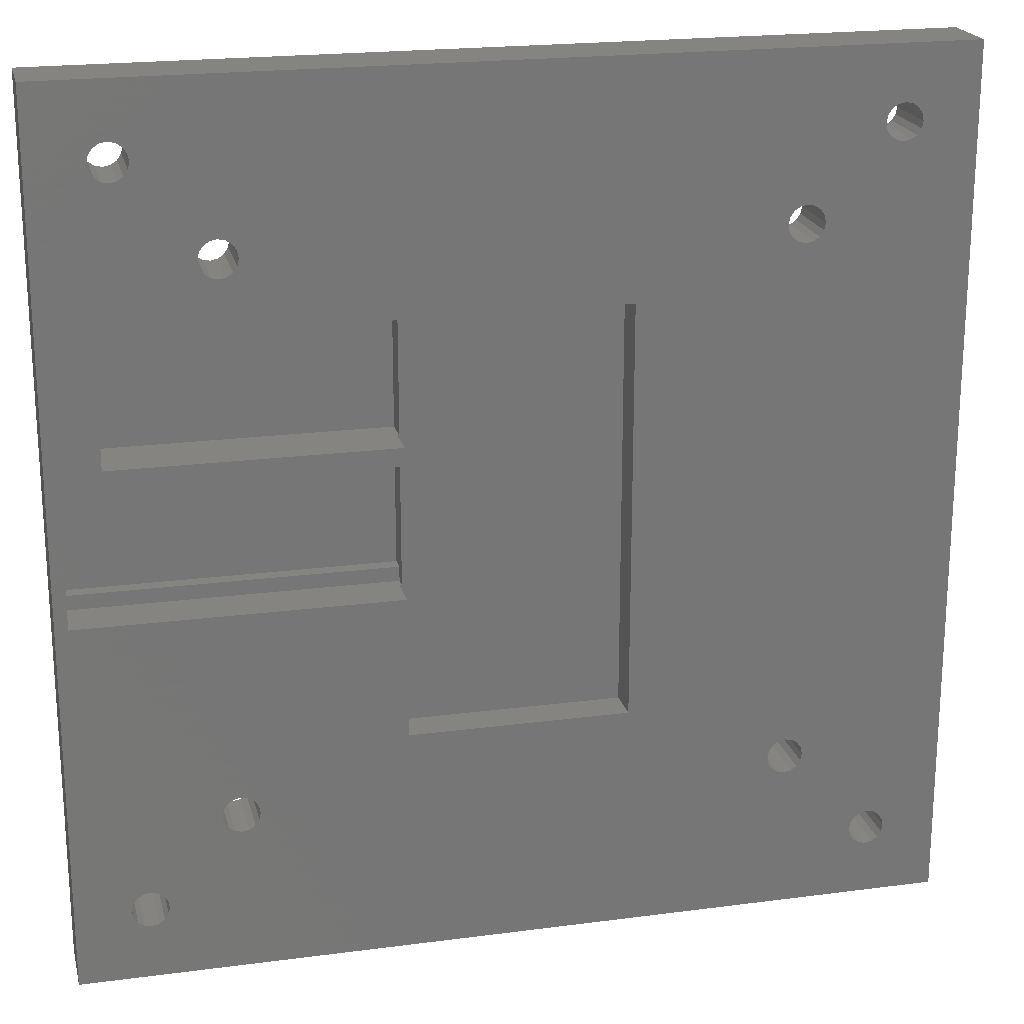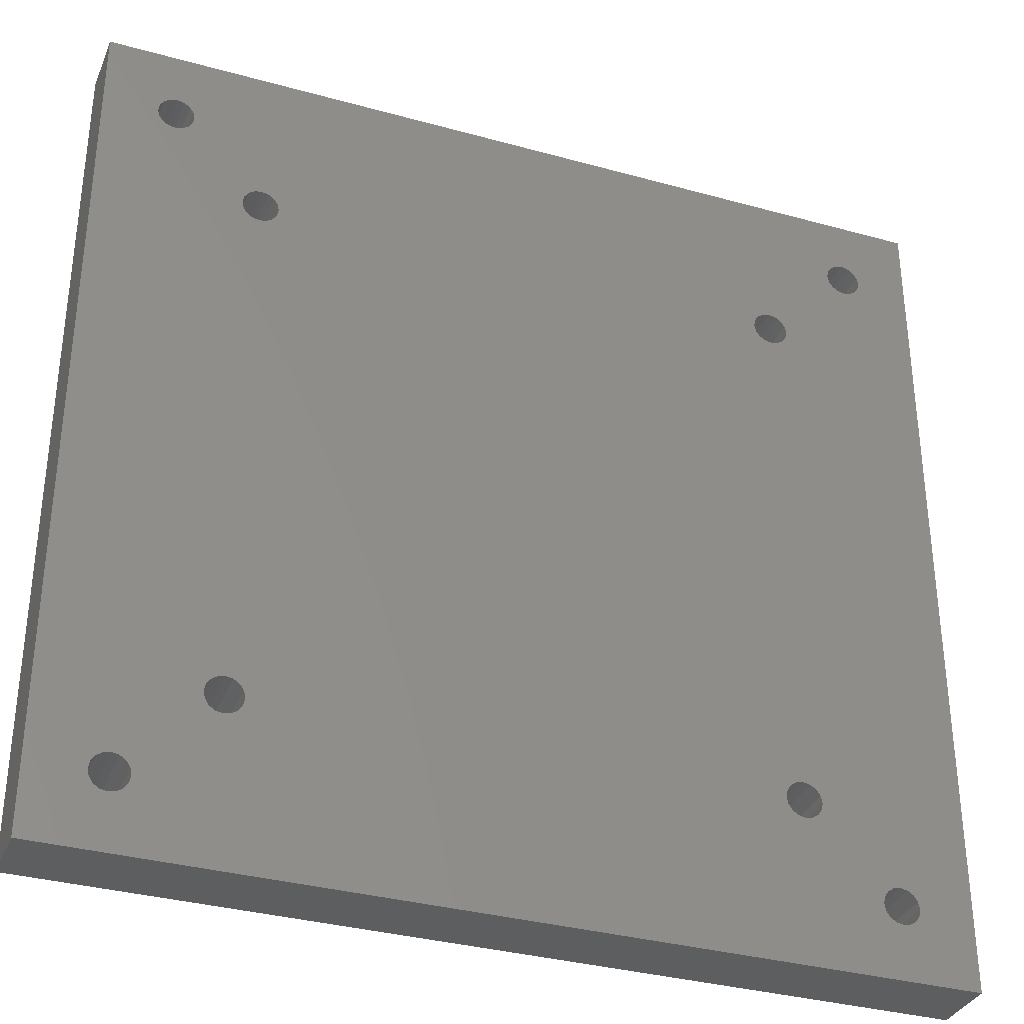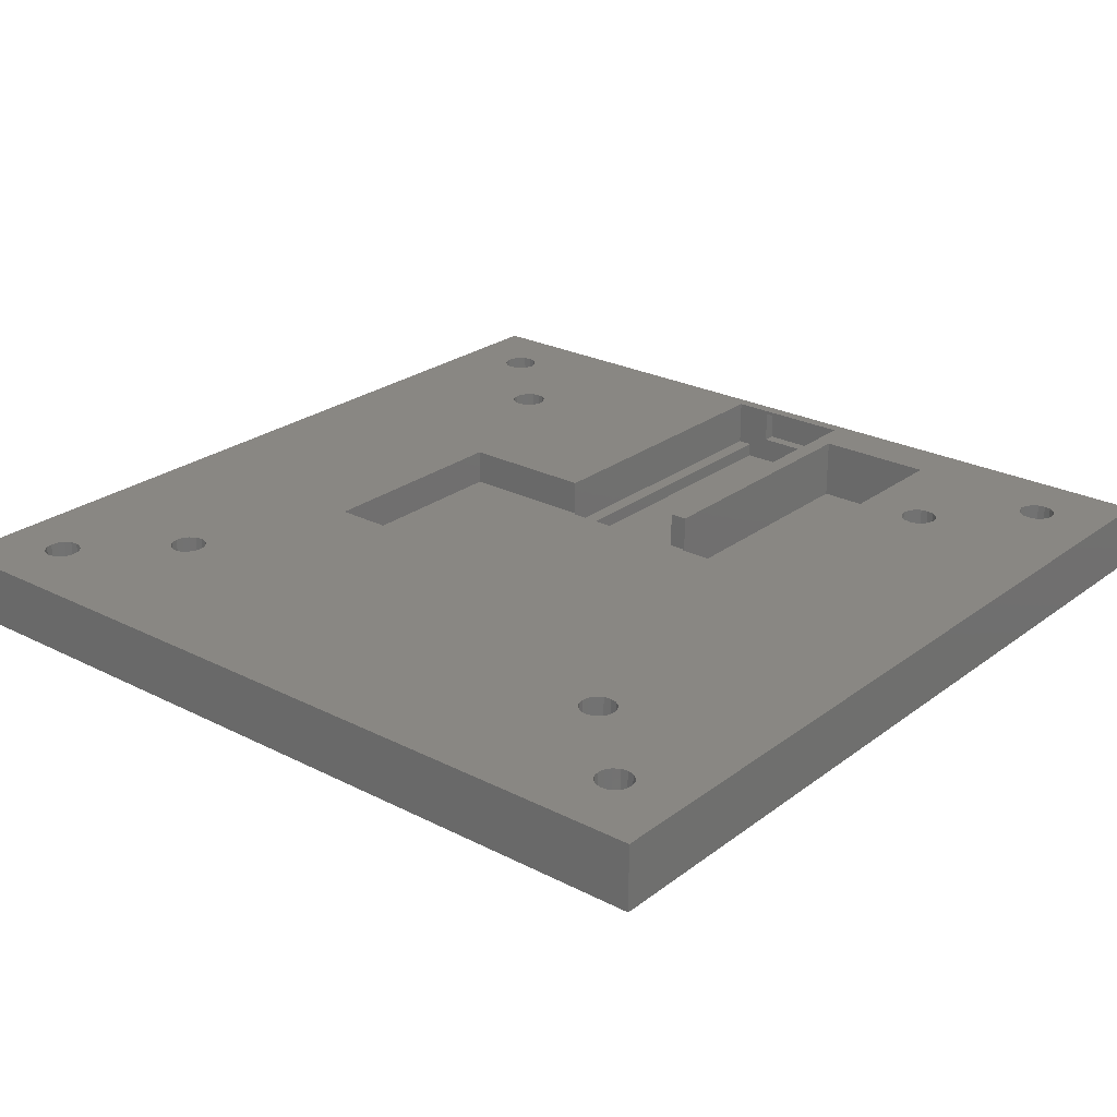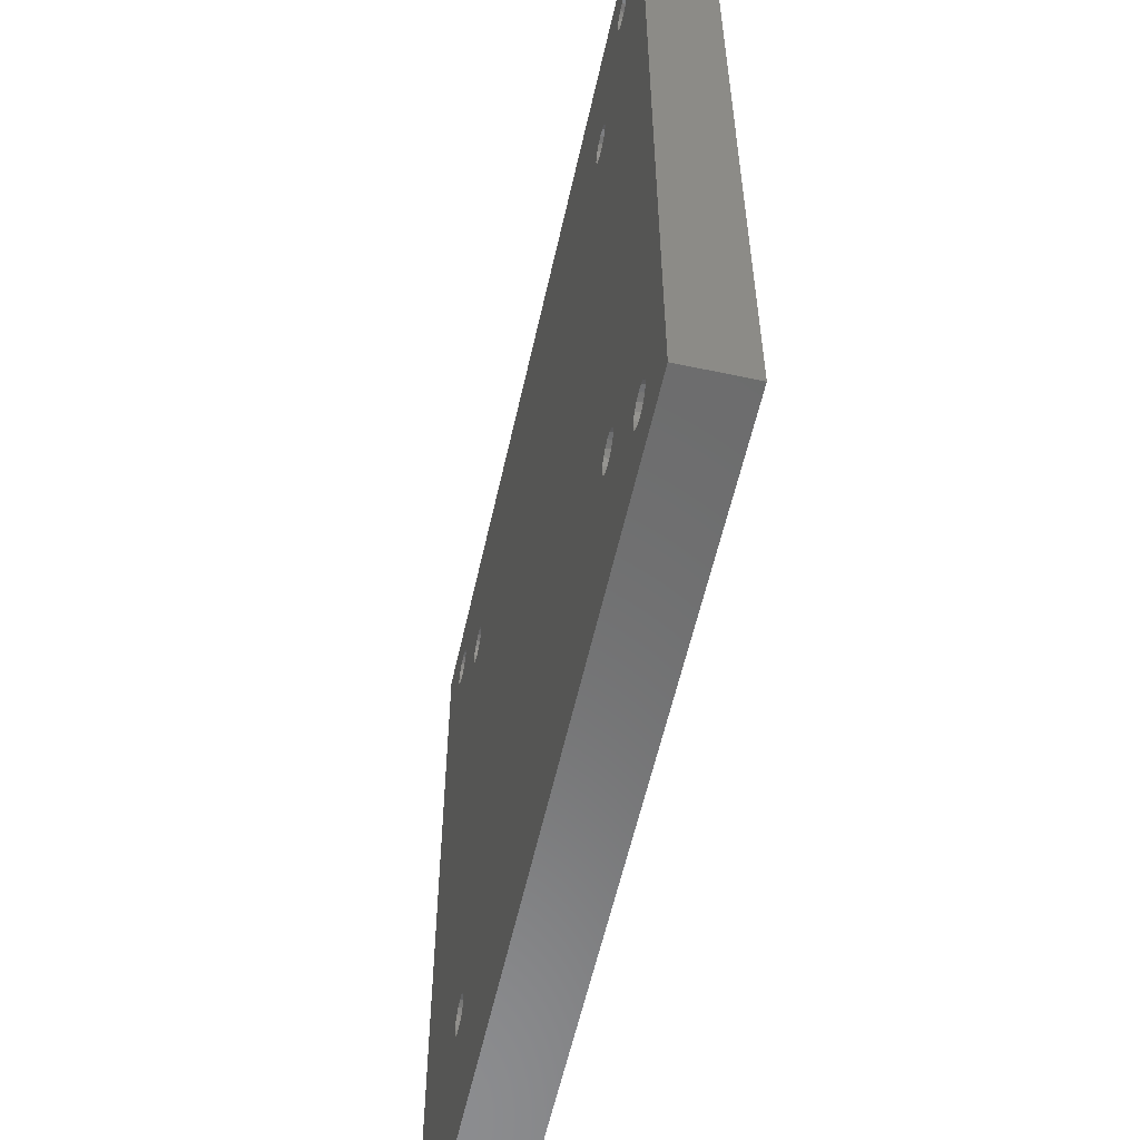
<metadata>
{"format":"stl","ext":"stl","renderer":"f3d","projection":"perspective","resolution":1024,"background":"white","views":[{"elev":20.7,"azim":-13.4,"up":"+Y"},{"elev":-34.1,"azim":159.4,"up":"+Y"},{"elev":25.0,"azim":129.7,"up":"+Z"},{"elev":-57.7,"azim":-102.5,"up":"+Y"}]}
</metadata>
<code>
# stl→obj: 314 verts, 656 faces
v -35 -37.5 0
v -35.19 -36.54 9
v -35.19 -36.54 0
v -35 -37.5 9
v -40 -37.5 9
v -39.81 -36.54 0
v -39.81 -36.54 9
v -40 -37.5 0
v -38.46 -35.19 0
v -37.5 -35 9
v -38.46 -35.19 9
v -37.5 -35 0
v -39.27 -35.73 0
v -39.27 -35.73 9
v -37.5 -40 0
v -38.46 -39.81 9
v -37.5 -40 9
v -38.46 -39.81 0
v -50 -47.5 0
v -49.04 -47.69 0
v -39.81 36.54 0
v -47.69 49.04 0
v -47.5 50 0
v -48.23 48.23 0
v -50.96 -47.69 0
v -49.04 47.69 0
v -51.77 -48.23 0
v -50 47.5 0
v -50.96 47.69 0
v -51.77 48.23 0
v -52.31 -49.04 0
v -52.31 49.04 0
v -60 -60 0
v -52.5 -50 0
v 35.73 -35.73 0
v -35.73 -35.73 0
v 35.73 35.73 0
v -35.19 36.54 0
v -35 37.5 0
v -35.73 35.73 0
v -36.54 -35.19 0
v -36.54 35.19 0
v -37.5 35 0
v -38.46 35.19 0
v -39.27 35.73 0
v -39.27 -39.27 0
v -48.23 -48.23 0
v -39.81 -38.46 0
v 51.77 -48.23 0
v 39.27 -35.73 0
v 51.77 48.23 0
v 39.81 36.54 0
v 40 37.5 0
v 39.27 35.73 0
v 38.46 -35.19 0
v 38.46 35.19 0
v 37.5 -35 0
v 37.5 35 0
v 36.54 -35.19 0
v 36.54 35.19 0
v 35.19 -36.54 0
v 35 -37.5 0
v 52.31 49.04 0
v 60 60 0
v 52.31 -49.04 0
v 52.5 50 0
v 39.81 -36.54 0
v 50.96 -47.69 0
v 40 -37.5 0
v 50 -47.5 0
v 49.04 -47.69 0
v 50.96 47.69 0
v 39.81 -38.46 0
v 48.23 -48.23 0
v 50 47.5 0
v 39.27 -39.27 0
v 47.69 -49.04 0
v 49.04 47.69 0
v 38.46 -39.81 0
v 47.5 -50 0
v 39.81 38.46 0
v 60 -60 0
v 52.5 -50 0
v 52.31 -50.96 0
v 51.77 -51.77 0
v 50.96 -52.31 0
v 50 -52.5 0
v 49.04 -52.31 0
v -49.04 -52.31 0
v 48.23 48.23 0
v 37.5 -40 0
v 47.69 -50.96 0
v 36.54 -39.81 0
v 48.23 -51.77 0
v 35.73 -39.27 0
v 35.19 36.54 0
v 35.19 -38.46 0
v -35.19 -38.46 0
v -35.73 -39.27 0
v -48.23 -51.77 0
v -36.54 -39.81 0
v -47.69 -50.96 0
v -47.69 -49.04 0
v -47.5 -50 0
v -60 60 0
v -52.31 -50.96 0
v -51.77 -51.77 0
v -50.96 -52.31 0
v -50 -52.5 0
v 52.31 50.96 0
v 51.77 51.77 0
v 50.96 52.31 0
v 50 52.5 0
v 49.04 52.31 0
v -49.04 52.31 0
v 48.23 51.77 0
v 39.27 39.27 0
v 47.69 49.04 0
v 38.46 39.81 0
v 47.5 50 0
v 37.5 40 0
v 47.69 50.96 0
v 36.54 39.81 0
v 35.73 39.27 0
v 35 37.5 0
v 35.19 38.46 0
v -35.19 38.46 0
v -35.73 39.27 0
v -48.23 51.77 0
v -36.54 39.81 0
v -47.69 50.96 0
v -37.5 40 0
v -38.46 39.81 0
v -40 37.5 0
v -39.81 38.46 0
v -39.27 39.27 0
v -50 52.5 0
v -50.96 52.31 0
v -51.77 51.77 0
v -52.31 50.96 0
v -52.5 50 0
v -35.73 -35.73 9
v -36.54 -35.19 9
v -52.9 11.6 9
v -15 9.15 9
v -15 11.6 9
v -58.25 9.15 9
v -15 -28.5 9
v -15 -9.15 9
v -58.25 -9.15 9
v -50 -47.5 9
v -47.69 -49.04 9
v -47.5 -50 9
v -48.23 -48.23 9
v -49.04 -47.69 9
v -50.96 -47.69 9
v -60 -60 9
v -52.31 -49.04 9
v -51.77 -48.23 9
v 51.77 48.23 9
v 39.27 35.73 9
v 51.77 -48.23 9
v 39.81 -36.54 9
v 40 -37.5 9
v 39.27 -35.73 9
v 38.46 35.19 9
v 38.46 -35.19 9
v 37.5 35 9
v 37.5 -35 9
v 15 28.5 9
v 36.54 35.19 9
v 35.73 35.73 9
v 15 -28.5 9
v 35.19 36.54 9
v 36.54 -35.19 9
v 35 37.5 9
v 35.73 -35.73 9
v 52.31 -49.04 9
v 60 -60 9
v 52.31 49.04 9
v 52.5 -50 9
v 39.81 36.54 9
v 50.96 47.69 9
v 40 37.5 9
v 50 47.5 9
v 49.04 47.69 9
v 50.96 -47.69 9
v 39.81 38.46 9
v 48.23 48.23 9
v 50 -47.5 9
v 39.27 39.27 9
v 47.69 49.04 9
v 49.04 -47.69 9
v 38.46 39.81 9
v 47.5 50 9
v 39.81 -38.46 9
v 60 60 9
v 52.5 50 9
v 52.31 50.96 9
v 51.77 51.77 9
v 50.96 52.31 9
v 50 52.5 9
v 49.04 52.31 9
v -49.04 52.31 9
v 48.23 -48.23 9
v 37.5 40 9
v 47.69 50.96 9
v 36.54 39.81 9
v 48.23 51.77 9
v 35.73 39.27 9
v 35.19 -36.54 9
v 35.19 38.46 9
v -35.73 39.27 9
v -35.19 36.54 9
v -15 28.5 9
v -35 37.5 9
v -35.19 38.46 9
v -48.23 51.77 9
v -36.54 39.81 9
v -47.69 50.96 9
v -48.23 48.23 9
v -39.27 39.27 9
v -47.69 49.04 9
v -38.46 39.81 9
v -47.5 50 9
v -37.5 40 9
v -60 60 9
v -52.9 28.4 9
v -52.31 49.04 9
v -52.31 50.96 9
v -52.5 50 9
v -51.77 51.77 9
v -50.96 52.31 9
v -50 52.5 9
v 52.31 -50.96 9
v 51.77 -51.77 9
v 50.96 -52.31 9
v 50 -52.5 9
v 49.04 -52.31 9
v -49.04 -52.31 9
v 48.23 -51.77 9
v 39.27 -39.27 9
v 47.69 -49.04 9
v 38.46 -39.81 9
v 47.5 -50 9
v 37.5 -40 9
v 47.69 -50.96 9
v 36.54 -39.81 9
v 35.73 -39.27 9
v 35 -37.5 9
v 35.19 -38.46 9
v -35.73 -39.27 9
v -35.19 -38.46 9
v -48.23 -51.77 9
v -36.54 -39.81 9
v -47.69 -50.96 9
v -39.81 -38.46 9
v -39.27 -39.27 9
v -50 -52.5 9
v -50.96 -52.31 9
v -51.77 -51.77 9
v -52.31 -50.96 9
v -52.5 -50 9
v -35.73 35.73 9
v -15 28.4 9
v -36.54 35.19 9
v -37.5 35 9
v -38.46 35.19 9
v -39.81 38.46 9
v -49.04 47.69 9
v -40 37.5 9
v -50 47.5 9
v -39.81 36.54 9
v -50.96 47.69 9
v -51.77 48.23 9
v -39.27 35.73 9
v -58.25 4 4
v -58.25 4 8.5
v -58.25 -4 8.5
v -58.25 -4 4
v -58.25 9.15 3.2
v -58.25 -9.15 3.2
v -15 9.15 4
v -58.25 9.15 2.4
v -14.7 9.15 2.4
v -14.7 9.15 4
v -14.7 -9.15 2.4
v -15 -9.15 4
v -14.7 -9.15 4
v -58.25 -9.15 2.4
v -60 -4 8.5
v -60 4 8.5
v -60 4 4
v -60 -4 4
v -14.7 7.15 0.4
v -14.7 -7.15 0.4
v -14.7 7.15 2.4
v -14.7 -7.15 2.4
v -58.25 7.15 0.4
v -58.25 -7.15 0.4
v -58.25 7.15 2.4
v -58.25 -7.15 2.4
v -15 28.5 4
v -15 28.4 4
v -15 -28.5 4
v -15 11.6 4
v 15 -28.5 4
v 15 28.5 4
v -14.7 11.6 4
v -14.7 28.4 4
v -52.9 28.4 0.4
v -52.9 11.6 0.4
v -14.7 11.6 0.4
v -14.7 28.4 0.4
f 1 2 3
f 2 1 4
f 5 6 7
f 6 5 8
f 9 10 11
f 10 9 12
f 13 11 14
f 11 13 9
f 15 16 17
f 16 15 18
f 19 8 20
f 21 22 23
f 8 19 6
f 21 24 22
f 25 6 19
f 21 26 24
f 27 6 25
f 21 28 26
f 6 27 21
f 21 29 28
f 30 21 27
f 21 30 29
f 31 30 27
f 31 32 30
f 33 31 34
f 31 33 32
f 35 36 37
f 37 38 39
f 40 37 36
f 37 40 38
f 41 40 36
f 41 42 40
f 12 42 41
f 12 43 42
f 9 43 12
f 9 44 43
f 13 44 9
f 13 45 44
f 6 45 13
f 6 21 45
f 46 47 48
f 20 48 47
f 49 50 51
f 51 52 53
f 54 51 50
f 51 54 52
f 55 54 50
f 55 56 54
f 57 56 55
f 57 58 56
f 59 58 57
f 59 60 58
f 35 60 59
f 35 37 60
f 3 61 1
f 61 3 35
f 1 61 62
f 36 35 3
f 63 64 65
f 64 63 66
f 49 63 65
f 49 51 63
f 67 68 69
f 68 67 49
f 69 68 70
f 50 49 67
f 69 70 71
f 51 53 72
f 73 71 74
f 72 53 75
f 76 74 77
f 75 53 78
f 79 77 80
f 81 78 53
f 65 82 83
f 82 84 83
f 82 85 84
f 82 86 85
f 82 87 86
f 82 88 87
f 89 88 82
f 78 81 90
f 91 80 92
f 71 73 69
f 74 76 73
f 93 92 94
f 77 79 76
f 80 91 79
f 92 93 91
f 94 95 93
f 37 39 96
f 97 1 62
f 98 97 95
f 99 95 94
f 88 89 94
f 97 98 1
f 95 99 98
f 94 100 99
f 99 100 101
f 102 101 100
f 48 20 8
f 47 46 103
f 18 103 46
f 103 18 104
f 104 15 102
f 15 104 18
f 101 102 15
f 94 89 100
f 33 89 82
f 105 32 33
f 106 33 34
f 107 33 106
f 108 33 107
f 109 33 108
f 89 33 109
f 82 65 64
f 110 64 66
f 111 64 110
f 112 64 111
f 113 64 112
f 114 64 113
f 115 114 116
f 117 90 81
f 90 117 118
f 119 118 117
f 118 119 120
f 121 120 119
f 120 121 122
f 123 122 121
f 122 123 116
f 124 116 123
f 96 39 125
f 125 39 126
f 127 126 39
f 126 127 124
f 128 124 127
f 124 128 116
f 129 116 128
f 129 128 130
f 131 130 132
f 23 132 133
f 21 23 134
f 23 135 134
f 23 136 135
f 23 133 136
f 132 23 131
f 130 131 129
f 115 116 129
f 114 115 64
f 105 115 137
f 115 105 64
f 138 105 137
f 139 105 138
f 140 105 139
f 141 105 140
f 32 105 141
f 41 142 143
f 142 41 36
f 3 142 36
f 142 3 2
f 12 143 10
f 143 12 41
f 7 13 14
f 13 7 6
f 144 145 146
f 145 144 147
f 143 148 149
f 148 2 4
f 148 142 2
f 148 143 142
f 149 10 143
f 150 10 149
f 10 150 11
f 151 5 7
f 5 152 153
f 5 154 152
f 150 7 14
f 5 155 154
f 5 151 155
f 7 156 151
f 11 150 14
f 7 150 156
f 157 158 150
f 159 150 158
f 156 150 159
f 160 161 162
f 162 163 164
f 165 162 161
f 162 165 163
f 166 165 161
f 166 167 165
f 168 167 166
f 168 169 167
f 170 168 171
f 168 170 169
f 170 171 172
f 173 169 170
f 170 172 174
f 169 173 175
f 170 174 176
f 175 173 177
f 178 179 180
f 179 178 181
f 160 178 180
f 160 162 178
f 182 183 184
f 183 182 160
f 184 183 185
f 161 160 182
f 184 185 186
f 162 164 187
f 188 186 189
f 187 164 190
f 191 189 192
f 190 164 193
f 194 192 195
f 196 193 164
f 180 197 198
f 197 199 198
f 197 200 199
f 197 201 200
f 197 202 201
f 197 203 202
f 204 203 197
f 193 196 205
f 206 195 207
f 186 188 184
f 189 191 188
f 208 207 209
f 192 194 191
f 195 206 194
f 207 208 206
f 209 210 208
f 177 173 211
f 212 170 176
f 210 170 212
f 213 210 209
f 210 213 170
f 203 204 209
f 214 215 216
f 170 213 215
f 215 217 216
f 215 213 217
f 209 218 213
f 213 218 219
f 220 219 218
f 221 222 223
f 224 223 222
f 223 224 225
f 225 226 220
f 226 225 224
f 219 220 226
f 209 204 218
f 227 204 197
f 228 147 144
f 229 227 228
f 147 227 150
f 228 227 147
f 230 227 231
f 232 227 230
f 233 227 232
f 234 227 233
f 204 227 234
f 197 180 179
f 235 179 181
f 236 179 235
f 237 179 236
f 238 179 237
f 239 179 238
f 240 239 241
f 242 205 196
f 205 242 243
f 244 243 242
f 243 244 245
f 246 245 244
f 245 246 247
f 248 247 246
f 247 248 241
f 249 241 248
f 211 173 250
f 250 173 251
f 173 249 251
f 252 249 173
f 252 173 148
f 249 252 241
f 253 148 4
f 252 148 253
f 254 241 252
f 254 252 255
f 256 255 17
f 153 17 16
f 153 257 5
f 153 258 257
f 153 16 258
f 17 153 256
f 255 256 254
f 240 241 254
f 239 240 179
f 157 240 259
f 240 157 179
f 260 157 259
f 261 157 260
f 262 157 261
f 263 157 262
f 158 157 263
f 157 150 227
f 264 215 214
f 215 264 265
f 266 265 264
f 267 265 266
f 228 267 268
f 222 221 269
f 270 269 221
f 269 270 271
f 272 271 270
f 228 271 272
f 271 228 273
f 228 272 274
f 228 274 275
f 267 228 265
f 276 228 268
f 273 228 276
f 229 228 275
f 227 229 231
f 18 258 16
f 258 18 46
f 257 8 5
f 8 257 48
f 98 4 1
f 4 98 253
f 99 255 252
f 255 99 101
f 101 17 255
f 17 101 15
f 99 253 98
f 253 99 252
f 258 48 257
f 48 258 46
f 39 217 127
f 217 39 216
f 271 135 269
f 135 271 134
f 132 219 226
f 219 132 130
f 127 213 128
f 213 127 217
f 42 267 266
f 267 42 43
f 40 266 264
f 266 40 42
f 130 213 219
f 213 130 128
f 136 224 222
f 224 136 133
f 269 136 222
f 136 269 135
f 133 226 224
f 226 133 132
f 38 216 39
f 216 38 214
f 40 214 38
f 214 40 264
f 273 134 271
f 134 273 21
f 276 21 273
f 21 276 45
f 43 268 267
f 268 43 44
f 44 276 268
f 276 44 45
f 69 163 67
f 163 69 164
f 59 169 175
f 169 59 57
f 79 246 244
f 246 79 91
f 76 244 242
f 244 76 79
f 55 165 167
f 165 55 50
f 67 165 50
f 165 67 163
f 57 167 169
f 167 57 55
f 211 35 177
f 35 211 61
f 250 61 211
f 61 250 62
f 35 175 177
f 175 35 59
f 73 164 69
f 164 73 196
f 251 62 250
f 62 251 97
f 76 196 73
f 196 76 242
f 91 248 246
f 248 91 93
f 93 249 248
f 249 93 95
f 249 97 251
f 97 249 95
f 53 188 81
f 188 53 184
f 123 206 208
f 206 123 121
f 56 168 166
f 168 56 58
f 54 166 161
f 166 54 56
f 119 191 194
f 191 119 117
f 81 191 117
f 191 81 188
f 121 194 206
f 194 121 119
f 212 124 210
f 124 212 126
f 176 126 212
f 126 176 125
f 124 208 210
f 208 124 123
f 52 184 53
f 184 52 182
f 58 171 168
f 171 58 60
f 172 96 174
f 96 172 37
f 174 125 176
f 125 174 96
f 54 182 52
f 182 54 161
f 60 172 171
f 172 60 37
f 104 152 103
f 152 104 153
f 263 31 158
f 31 263 34
f 19 155 151
f 155 19 20
f 27 156 159
f 156 27 25
f 89 259 240
f 259 89 109
f 109 260 259
f 260 109 108
f 20 154 155
f 154 20 47
f 103 154 47
f 154 103 152
f 25 151 156
f 151 25 19
f 262 34 263
f 34 262 106
f 108 261 260
f 261 108 107
f 261 106 262
f 106 261 107
f 158 27 159
f 27 158 31
f 100 256 102
f 256 100 254
f 100 240 254
f 240 100 89
f 102 153 104
f 153 102 256
f 23 220 131
f 220 23 225
f 231 140 230
f 140 231 141
f 137 204 234
f 204 137 115
f 131 218 129
f 218 131 220
f 26 272 270
f 272 26 28
f 24 270 221
f 270 24 26
f 115 218 204
f 218 115 129
f 139 233 232
f 233 139 138
f 230 139 232
f 139 230 140
f 138 234 233
f 234 138 137
f 22 225 23
f 225 22 223
f 24 223 22
f 223 24 221
f 275 32 229
f 32 275 30
f 229 141 231
f 141 229 32
f 28 274 272
f 274 28 29
f 29 275 274
f 275 29 30
f 83 178 65
f 178 83 181
f 247 80 245
f 80 247 92
f 71 190 193
f 190 71 70
f 86 238 237
f 238 86 87
f 85 237 236
f 237 85 86
f 68 162 187
f 162 68 49
f 65 162 49
f 162 65 178
f 70 187 190
f 187 70 68
f 243 74 205
f 74 243 77
f 245 77 243
f 77 245 80
f 74 193 205
f 193 74 71
f 84 181 83
f 181 84 235
f 85 235 84
f 235 85 236
f 87 239 238
f 239 87 88
f 88 241 239
f 241 88 94
f 241 92 247
f 92 241 94
f 66 199 110
f 199 66 198
f 114 202 203
f 202 114 113
f 51 183 160
f 183 51 72
f 112 200 201
f 200 112 111
f 110 200 111
f 200 110 199
f 113 201 202
f 201 113 112
f 207 116 209
f 116 207 122
f 195 122 207
f 122 195 120
f 116 203 209
f 203 116 114
f 63 198 66
f 198 63 180
f 75 186 185
f 186 75 78
f 189 118 192
f 118 189 90
f 192 120 195
f 120 192 118
f 51 180 63
f 180 51 160
f 72 185 183
f 185 72 75
f 78 189 186
f 189 78 90
f 33 227 105
f 227 33 157
f 179 64 197
f 64 179 82
f 64 227 197
f 227 64 105
f 33 179 157
f 179 33 82
f 277 147 278
f 147 279 278
f 279 150 280
f 150 279 147
f 147 277 281
f 280 281 277
f 280 282 281
f 282 280 150
f 147 283 145
f 281 283 147
f 284 283 281
f 283 284 285
f 283 285 286
f 287 288 289
f 290 288 287
f 288 290 282
f 288 150 149
f 150 288 282
f 291 278 279
f 278 291 292
f 293 280 277
f 280 293 294
f 280 291 279
f 291 280 294
f 293 278 292
f 278 293 277
f 291 293 292
f 293 291 294
f 295 296 297
f 297 286 285
f 298 297 296
f 297 298 286
f 289 298 287
f 298 289 286
f 299 296 295
f 296 299 300
f 284 297 285
f 297 284 301
f 299 297 301
f 297 299 295
f 302 287 298
f 287 302 290
f 296 302 298
f 302 296 300
f 281 301 284
f 301 302 299
f 281 302 301
f 282 302 281
f 302 282 290
f 299 302 300
f 265 303 215
f 303 265 304
f 148 288 149
f 288 148 305
f 145 306 146
f 306 145 283
f 307 170 308
f 170 307 173
f 306 286 309
f 286 306 283
f 309 308 310
f 303 310 308
f 310 303 304
f 286 308 309
f 308 286 307
f 289 307 286
f 305 289 288
f 289 305 307
f 307 148 173
f 148 307 305
f 303 170 215
f 170 303 308
f 144 311 228
f 311 144 312
f 313 310 314
f 310 313 309
f 228 304 265
f 311 304 228
f 314 304 311
f 304 314 310
f 311 313 314
f 313 311 312
f 309 313 306
f 306 144 146
f 312 306 313
f 306 312 144

</code>
